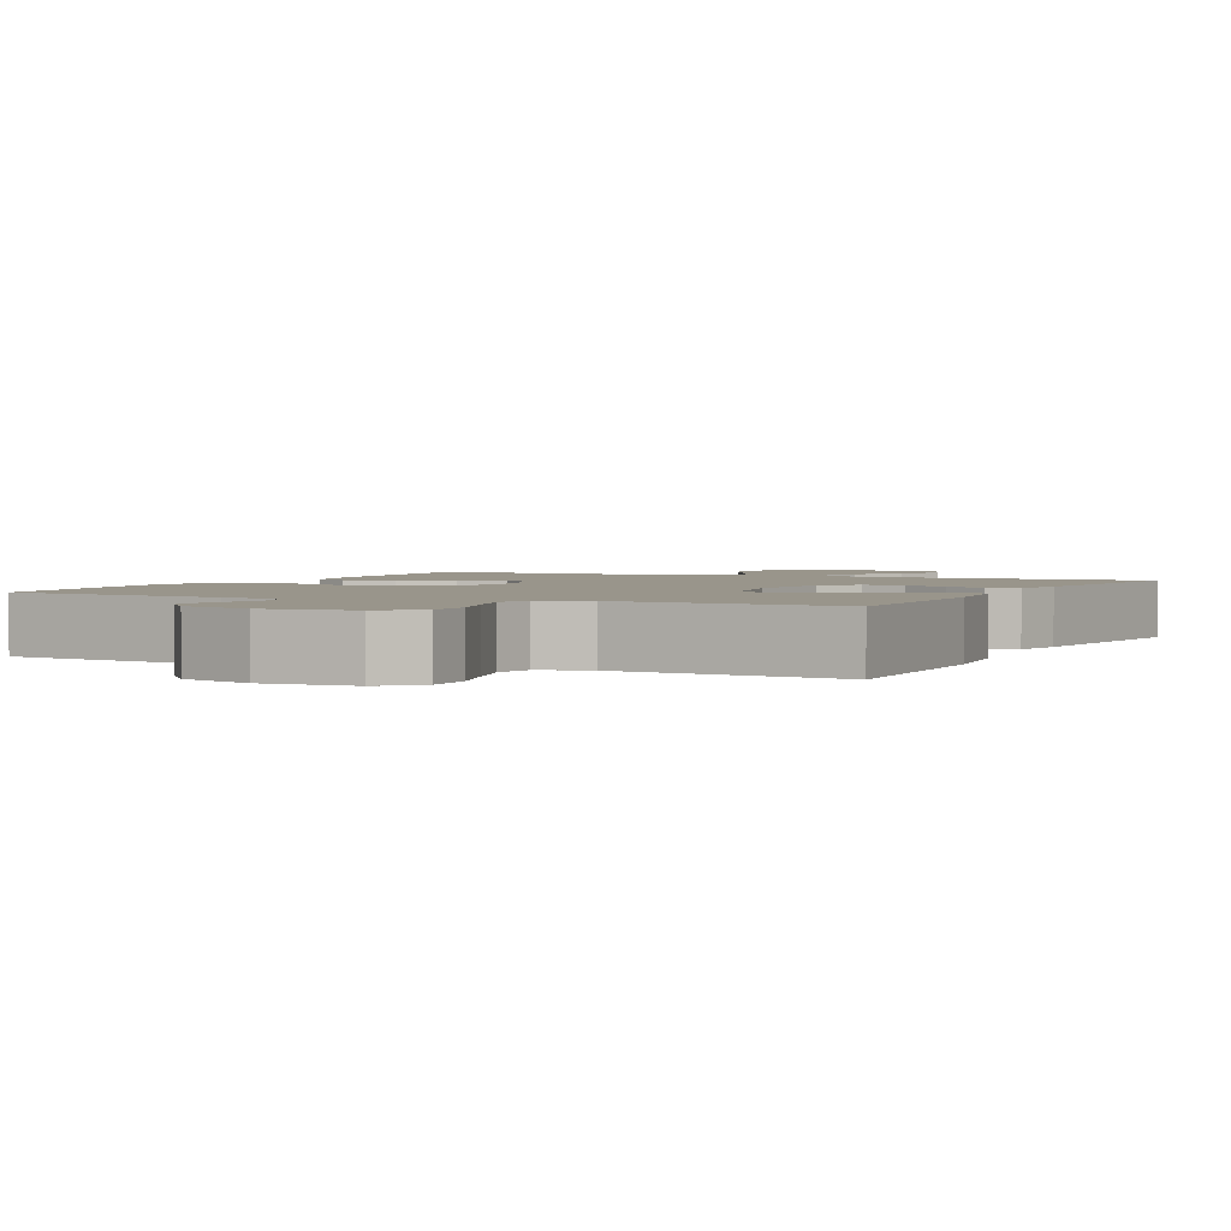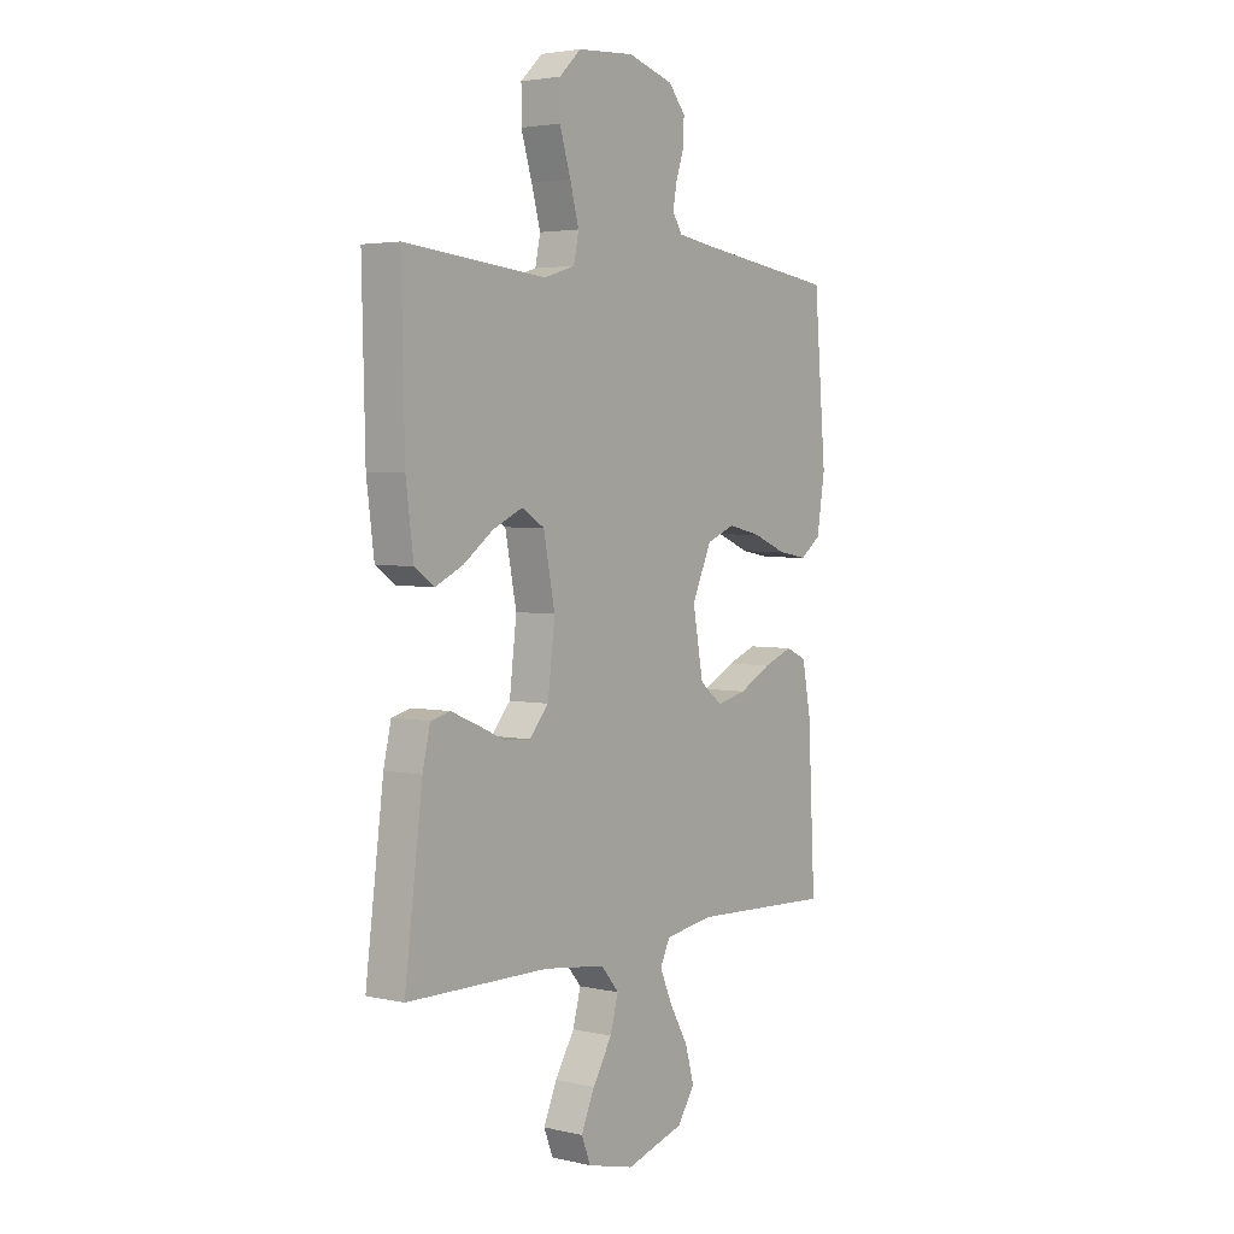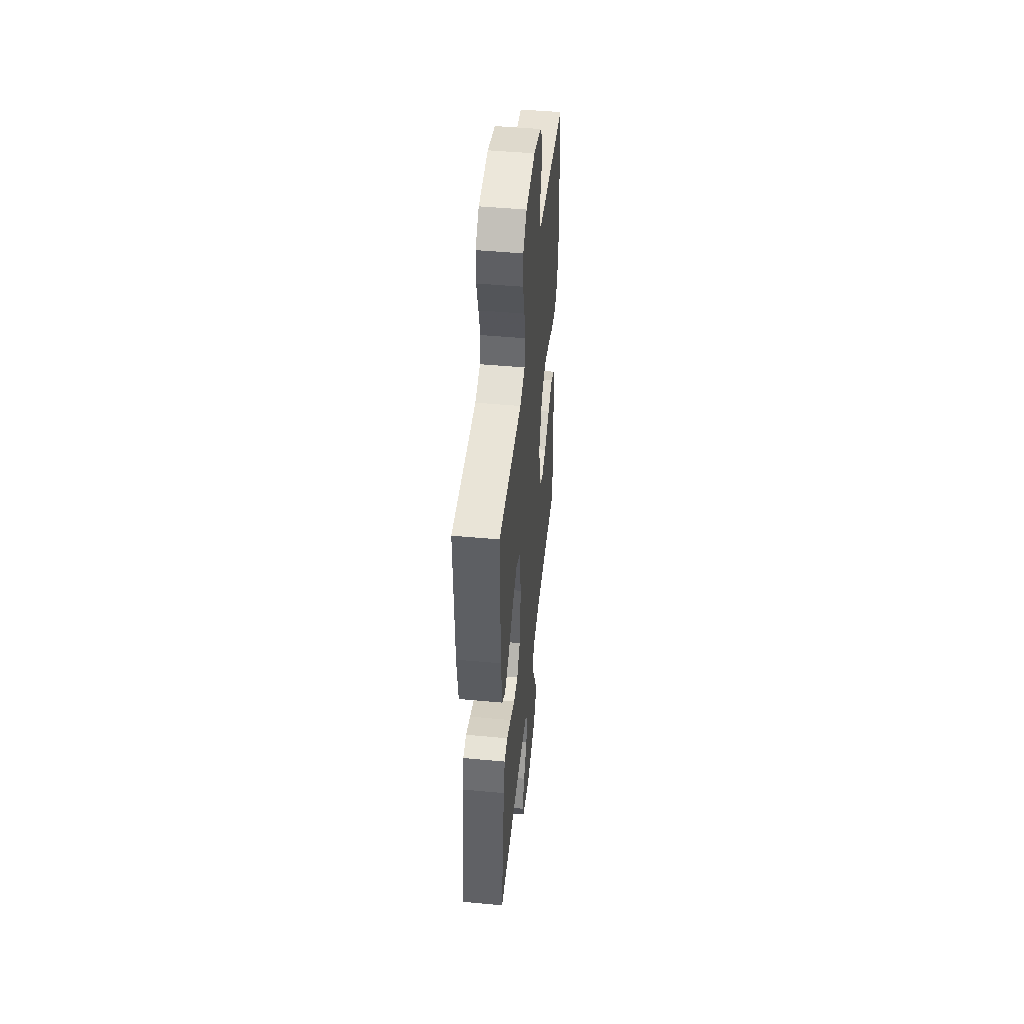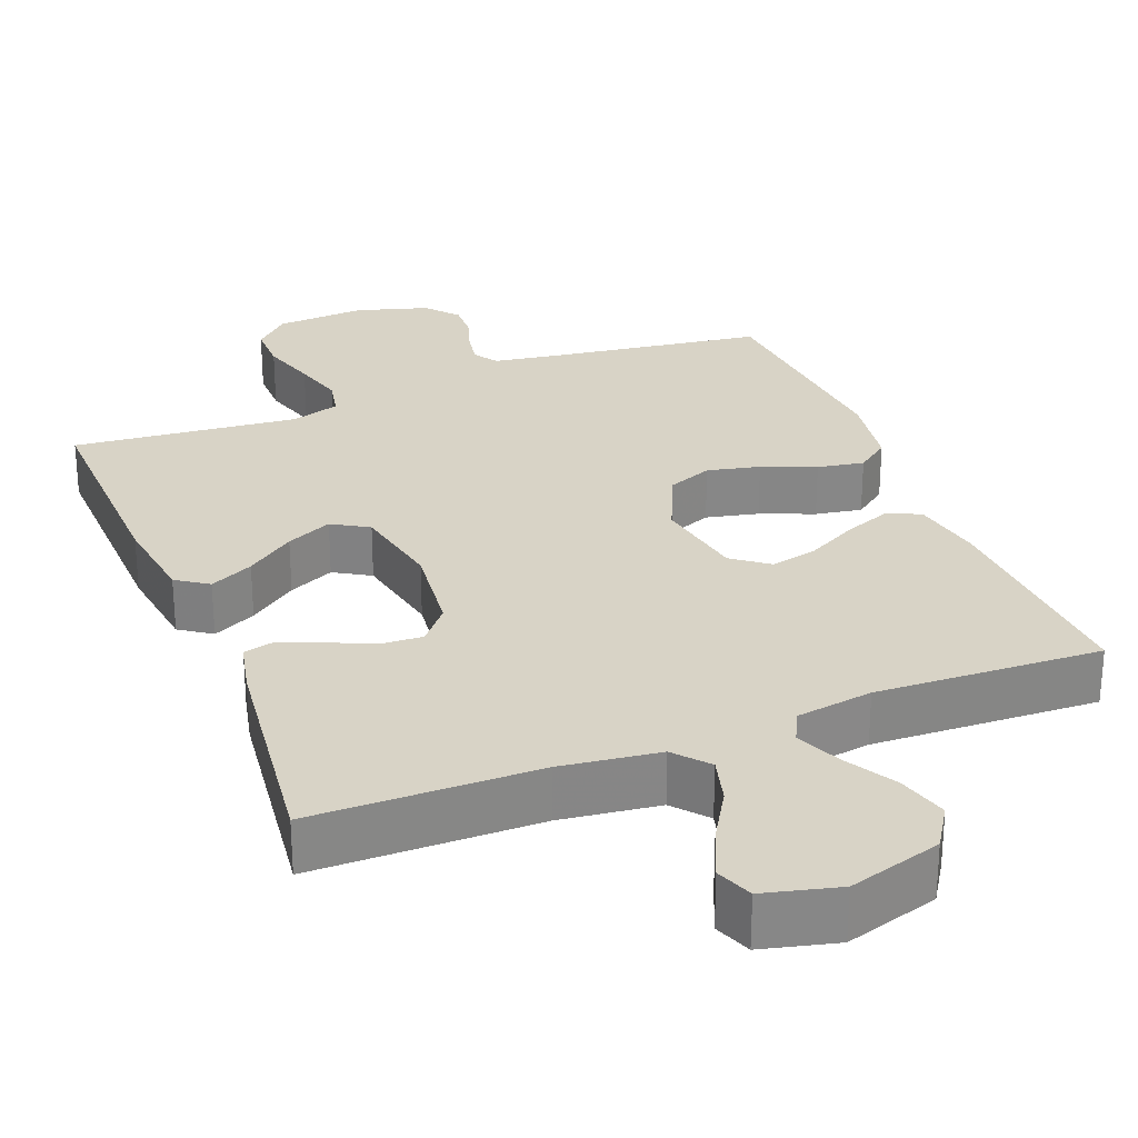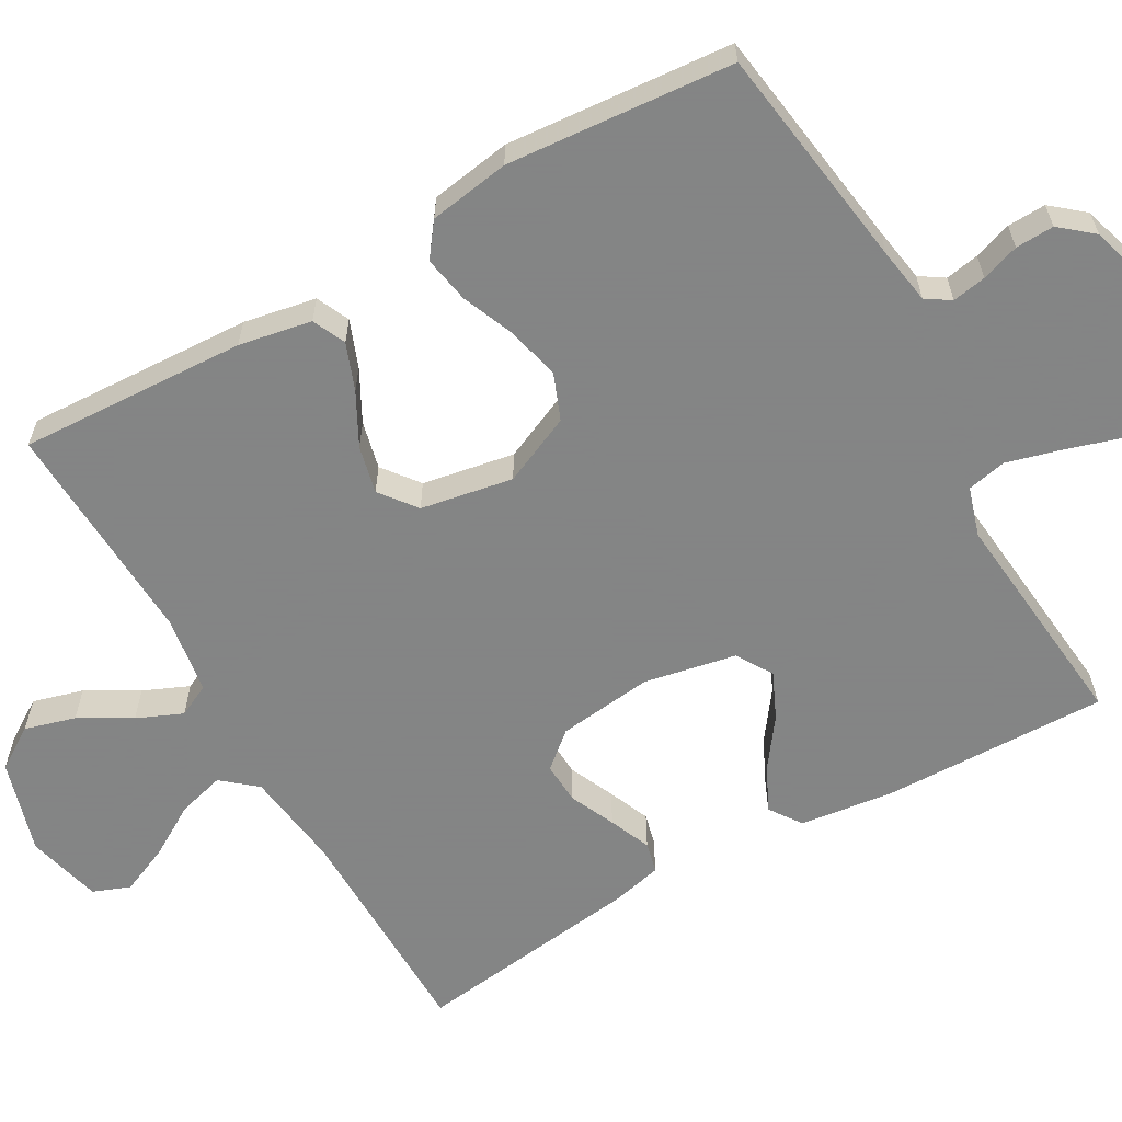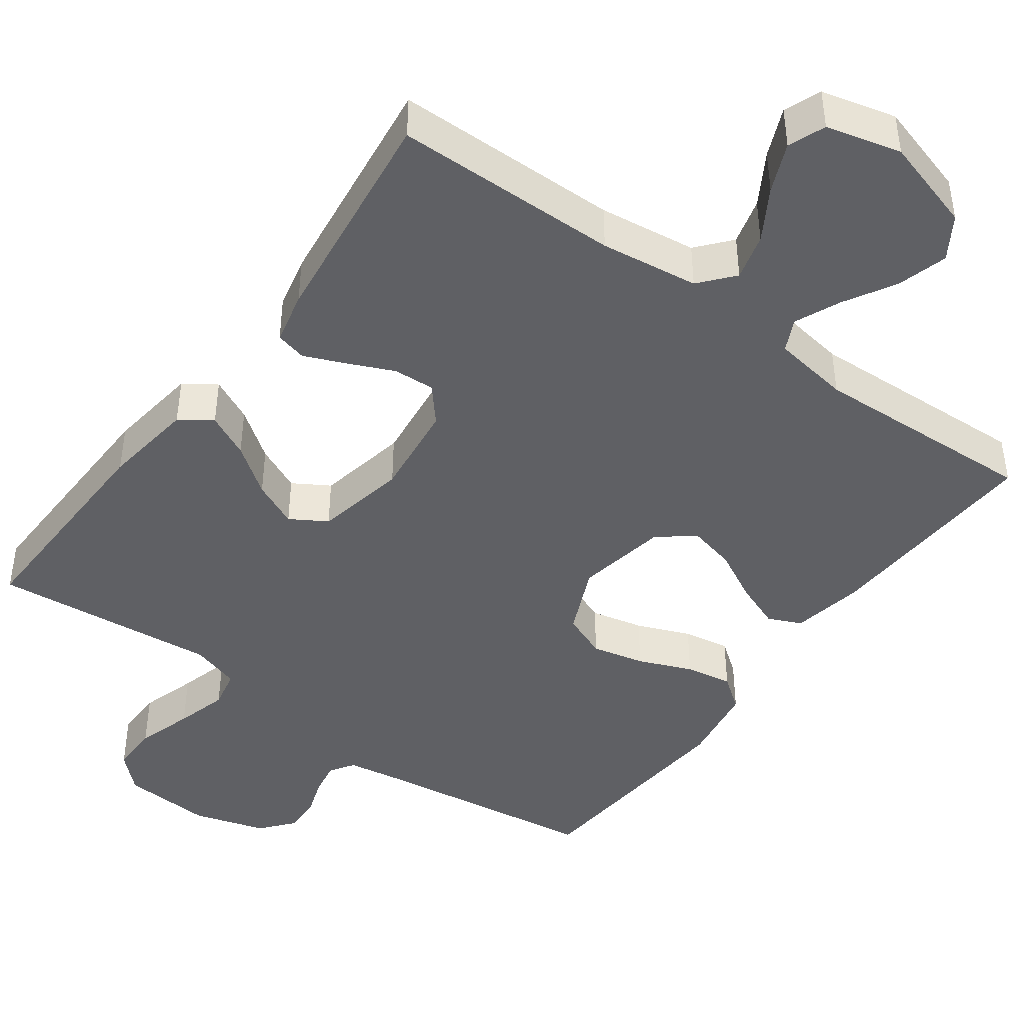
<metadata>
{"format":"obj","ext":"obj","renderer":"f3d","projection":"perspective","resolution":1024,"background":"white","views":[{"elev":2.2,"azim":25.6,"up":"+Y"},{"elev":3.5,"azim":127.1,"up":"+Z"},{"elev":48.2,"azim":95.9,"up":"+Z"},{"elev":27.9,"azim":158.4,"up":"+Y"},{"elev":-61.6,"azim":-60.3,"up":"+Y"},{"elev":-43.9,"azim":143.8,"up":"+Y"}]}
</metadata>
<code>
v 0.5 0.07 -0.5
v 0.2 0.07 -0.503
v 0.07 0.07 -0.52
v 0.032 0.07 -0.565
v 0.049 0.07 -0.627
v 0.09 0.07 -0.695
v 0.118 0.07 -0.76
v 0.099 0.07 -0.809
v 0 0.07 -0.834
v -0.124 0.07 -0.797
v -0.16 0.07 -0.741
v -0.141 0.07 -0.674
v -0.102 0.07 -0.606
v -0.076 0.07 -0.546
v -0.097 0.07 -0.503
v -0.2 0.07 -0.487
v -0.5 0.07 -0.5
v -0.485 0.07 -0.2
v -0.467 0.07 -0.104
v -0.423 0.07 -0.084
v -0.361 0.07 -0.108
v -0.293 0.07 -0.144
v -0.23 0.07 -0.159
v -0.182 0.07 -0.122
v -0.16 0.07 0
v -0.201 0.07 0.092
v -0.261 0.07 0.116
v -0.331 0.07 0.1
v -0.402 0.07 0.071
v -0.464 0.07 0.06
v -0.508 0.07 0.093
v -0.525 0.07 0.2
v -0.5 0.07 0.5
v -0.2 0.07 0.542
v -0.126 0.07 0.554
v -0.105 0.07 0.586
v -0.113 0.07 0.631
v -0.13 0.07 0.681
v -0.132 0.07 0.732
v -0.096 0.07 0.775
v 0 0.07 0.804
v 0.12 0.07 0.796
v 0.166 0.07 0.752
v 0.166 0.07 0.687
v 0.143 0.07 0.612
v 0.124 0.07 0.543
v 0.135 0.07 0.491
v 0.2 0.07 0.471
v 0.5 0.07 0.5
v 0.493 0.07 0.2
v 0.477 0.07 0.077
v 0.435 0.07 0.048
v 0.377 0.07 0.076
v 0.313 0.07 0.123
v 0.252 0.07 0.151
v 0.204 0.07 0.122
v 0.18 0.07 0
v 0.195 0.07 -0.126
v 0.235 0.07 -0.173
v 0.29 0.07 -0.17
v 0.35 0.07 -0.143
v 0.405 0.07 -0.12
v 0.446 0.07 -0.13
v 0.462 0.07 -0.2
v 0.5 0 -0.5
v 0.2 0 -0.503
v 0.07 0 -0.52
v 0.032 0 -0.565
v 0.049 0 -0.627
v 0.09 0 -0.695
v 0.118 0 -0.76
v 0.099 0 -0.809
v 0 0 -0.834
v -0.124 0 -0.797
v -0.16 0 -0.741
v -0.141 0 -0.674
v -0.102 0 -0.606
v -0.076 0 -0.546
v -0.097 0 -0.503
v -0.2 0 -0.487
v -0.5 0 -0.5
v -0.485 0 -0.2
v -0.467 0 -0.104
v -0.423 0 -0.084
v -0.361 0 -0.108
v -0.293 0 -0.144
v -0.23 0 -0.159
v -0.182 0 -0.122
v -0.16 0 0
v -0.201 0 0.092
v -0.261 0 0.116
v -0.331 0 0.1
v -0.402 0 0.071
v -0.464 0 0.06
v -0.508 0 0.093
v -0.525 0 0.2
v -0.5 0 0.5
v -0.2 0 0.542
v -0.126 0 0.554
v -0.105 0 0.586
v -0.113 0 0.631
v -0.13 0 0.681
v -0.132 0 0.732
v -0.096 0 0.775
v 0 0 0.804
v 0.12 0 0.796
v 0.166 0 0.752
v 0.166 0 0.687
v 0.143 0 0.612
v 0.124 0 0.543
v 0.135 0 0.491
v 0.2 0 0.471
v 0.5 0 0.5
v 0.493 0 0.2
v 0.477 0 0.077
v 0.435 0 0.048
v 0.377 0 0.076
v 0.313 0 0.123
v 0.252 0 0.151
v 0.204 0 0.122
v 0.18 0 0
v 0.195 0 -0.126
v 0.235 0 -0.173
v 0.29 0 -0.17
v 0.35 0 -0.143
v 0.405 0 -0.12
v 0.446 0 -0.13
v 0.462 0 -0.2
f 64 1 2
f 63 64 2
f 62 63 2
f 61 62 2
f 60 61 2
f 59 60 2 3
f 58 59 3 4
f 57 58 4
f 56 57 4
f 52 53 54
f 51 52 54
f 50 51 54
f 49 50 54
f 48 49 54
f 47 48 54 55
f 43 44 45
f 42 43 45
f 41 42 45
f 40 41 45
f 39 40 45
f 38 39 45
f 37 38 45
f 36 37 45 46
f 35 36 46 47
f 32 33 34
f 31 32 34
f 30 31 34
f 29 30 34
f 28 29 34
f 34 35 47
f 28 34 47
f 27 28 47
f 20 21 22
f 19 20 22
f 18 19 22
f 17 18 22
f 16 17 22
f 15 16 22 23
f 14 15 23 24
f 11 12 13
f 10 11 13
f 9 10 13
f 8 9 13
f 7 8 13
f 6 7 13
f 5 6 13
f 4 5 13 14
f 14 24 25
f 4 14 25
f 56 4 25
f 47 55 56
f 27 47 56
f 26 27 56
f 25 26 56
f 66 65 128
f 66 128 127
f 66 127 126
f 66 126 125
f 66 125 124
f 67 66 124 123
f 68 67 123 122
f 68 122 121
f 68 121 120
f 118 117 116
f 118 116 115
f 118 115 114
f 118 114 113
f 118 113 112
f 119 118 112 111
f 109 108 107
f 109 107 106
f 109 106 105
f 109 105 104
f 109 104 103
f 109 103 102
f 109 102 101
f 110 109 101 100
f 111 110 100 99
f 98 97 96
f 98 96 95
f 98 95 94
f 98 94 93
f 98 93 92
f 111 99 98
f 111 98 92
f 111 92 91
f 86 85 84
f 86 84 83
f 86 83 82
f 86 82 81
f 86 81 80
f 87 86 80 79
f 88 87 79 78
f 77 76 75
f 77 75 74
f 77 74 73
f 77 73 72
f 77 72 71
f 77 71 70
f 77 70 69
f 78 77 69 68
f 89 88 78
f 89 78 68
f 89 68 120
f 120 119 111
f 120 111 91
f 120 91 90
f 120 90 89
f 1 65 66 2
f 2 66 67 3
f 3 67 68 4
f 4 68 69 5
f 5 69 70 6
f 6 70 71 7
f 7 71 72 8
f 8 72 73 9
f 9 73 74 10
f 10 74 75 11
f 11 75 76 12
f 12 76 77 13
f 13 77 78 14
f 14 78 79 15
f 15 79 80 16
f 16 80 81 17
f 17 81 82 18
f 18 82 83 19
f 19 83 84 20
f 20 84 85 21
f 21 85 86 22
f 22 86 87 23
f 23 87 88 24
f 24 88 89 25
f 25 89 90 26
f 26 90 91 27
f 27 91 92 28
f 28 92 93 29
f 29 93 94 30
f 30 94 95 31
f 31 95 96 32
f 32 96 97 33
f 33 97 98 34
f 34 98 99 35
f 35 99 100 36
f 36 100 101 37
f 37 101 102 38
f 38 102 103 39
f 39 103 104 40
f 40 104 105 41
f 41 105 106 42
f 42 106 107 43
f 43 107 108 44
f 44 108 109 45
f 45 109 110 46
f 46 110 111 47
f 47 111 112 48
f 48 112 113 49
f 49 113 114 50
f 50 114 115 51
f 51 115 116 52
f 52 116 117 53
f 53 117 118 54
f 54 118 119 55
f 55 119 120 56
f 56 120 121 57
f 57 121 122 58
f 58 122 123 59
f 59 123 124 60
f 60 124 125 61
f 61 125 126 62
f 62 126 127 63
f 63 127 128 64
f 64 128 65 1

</code>
